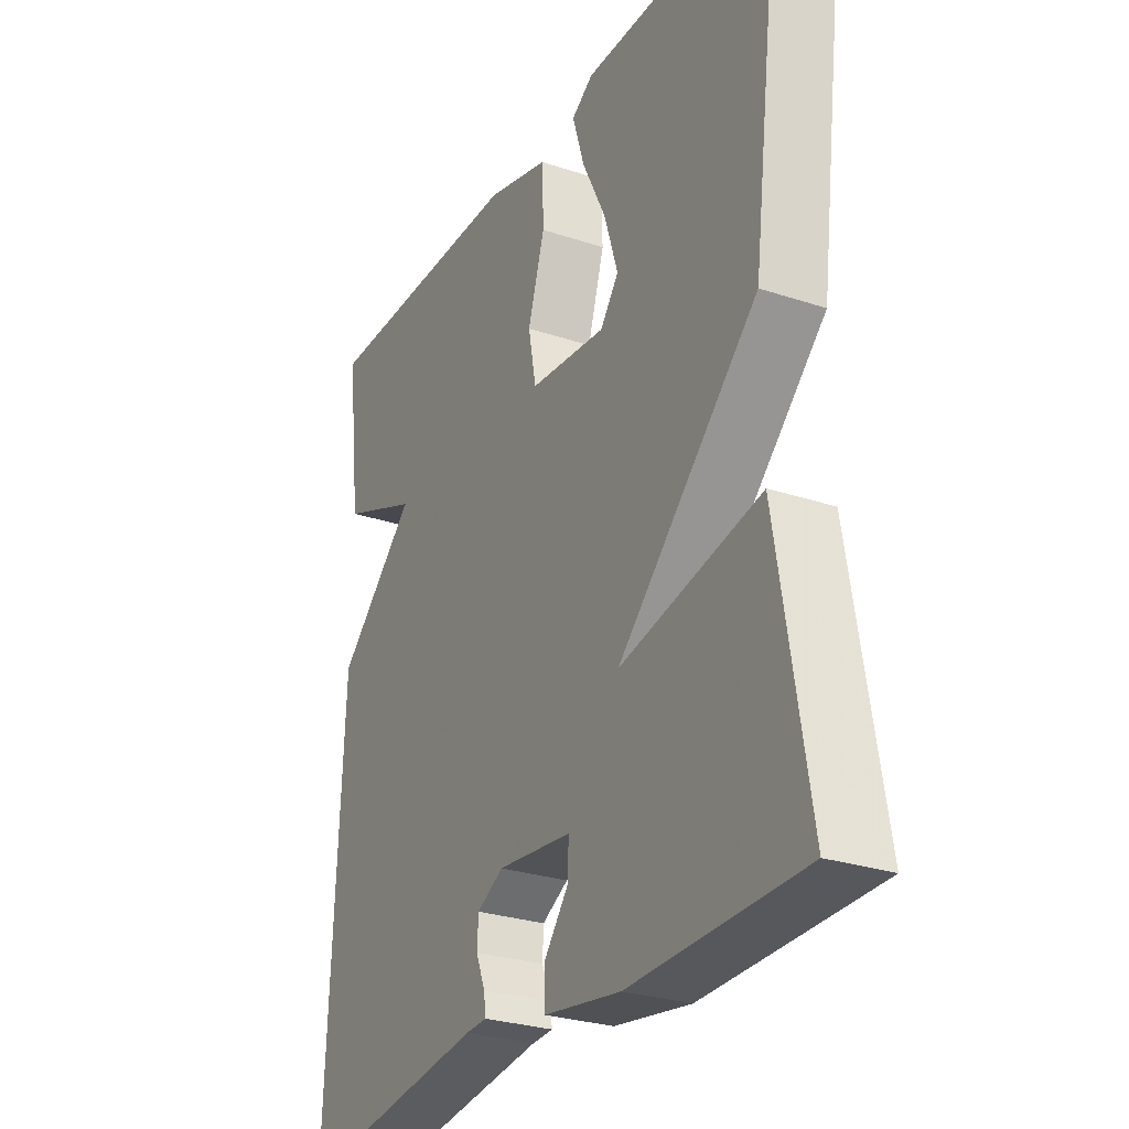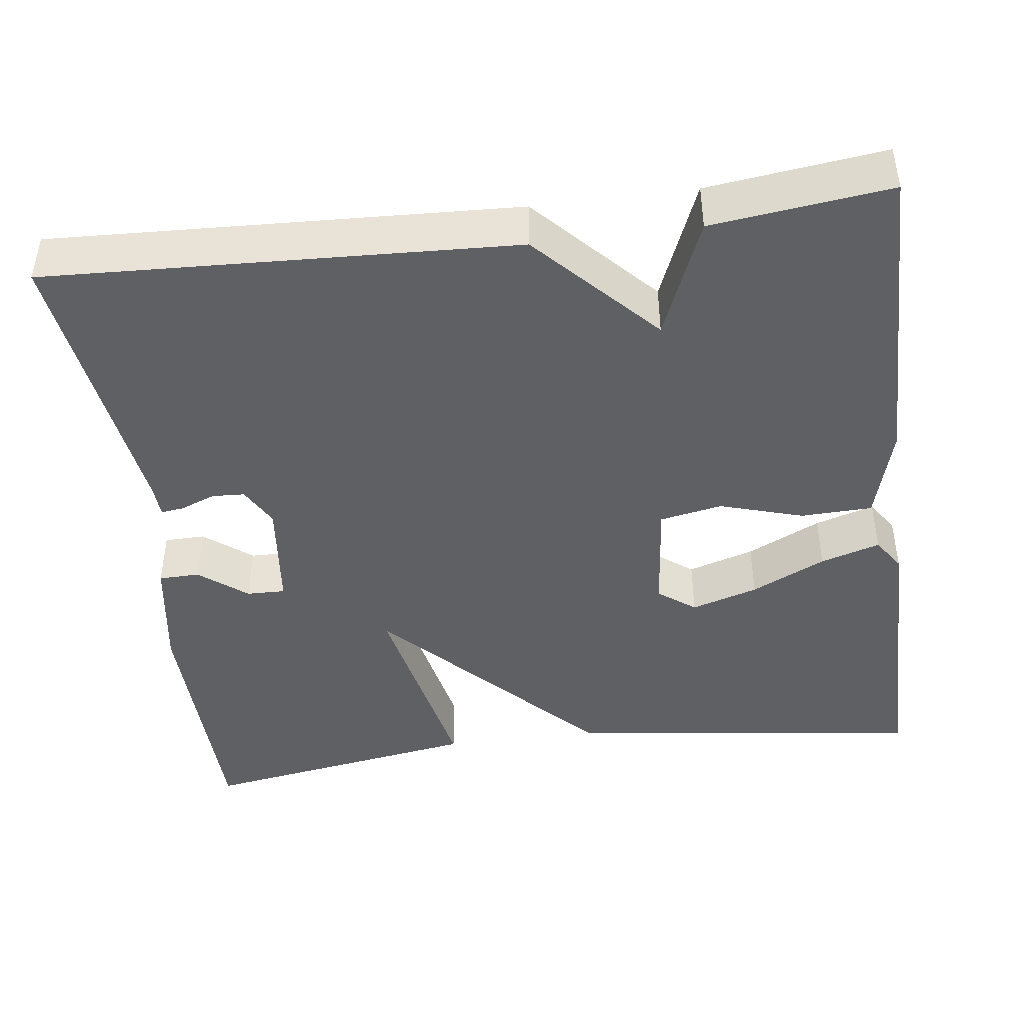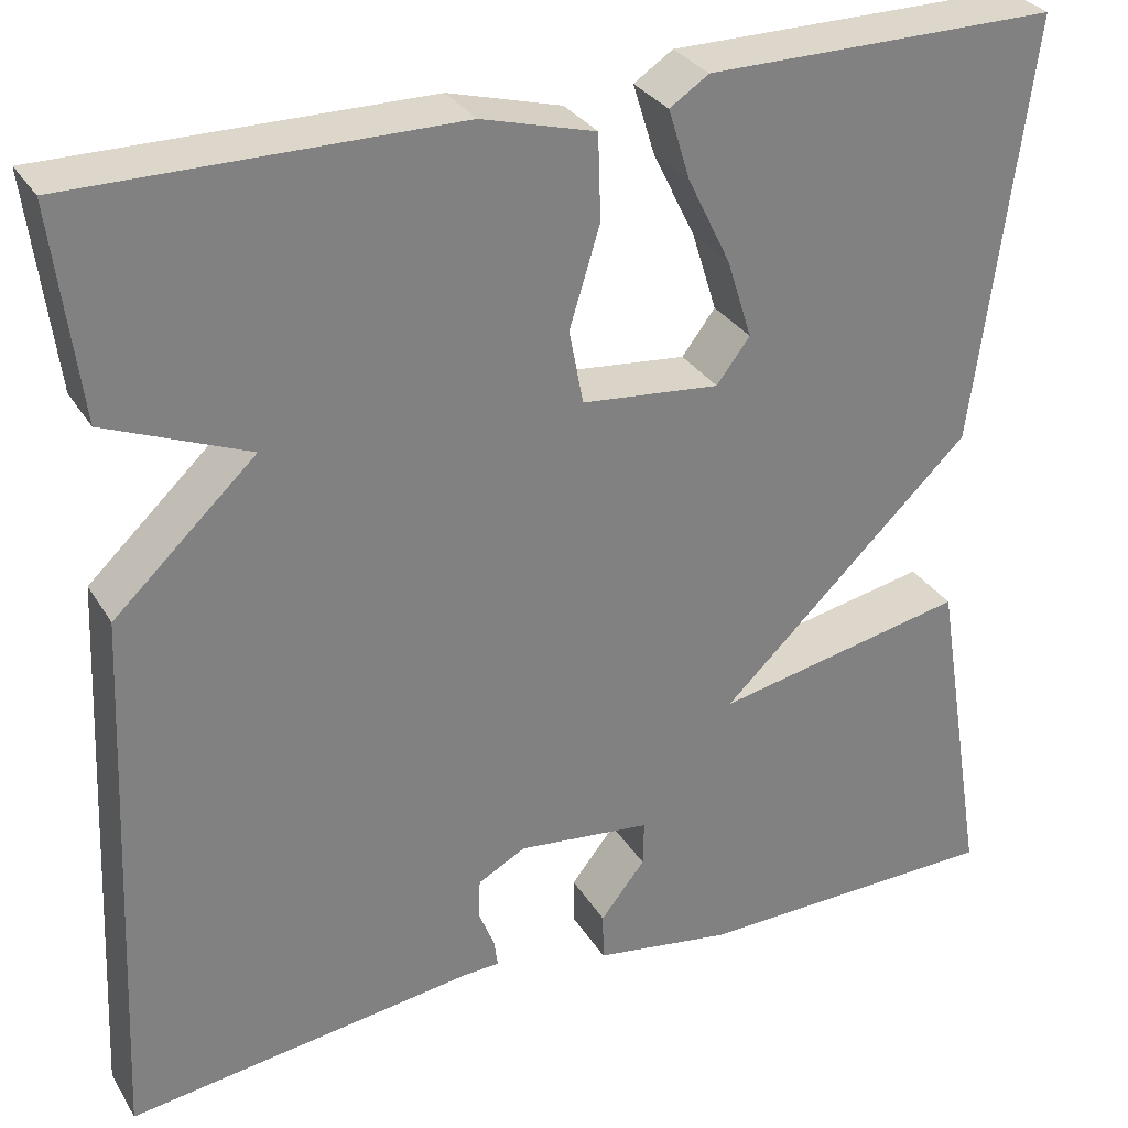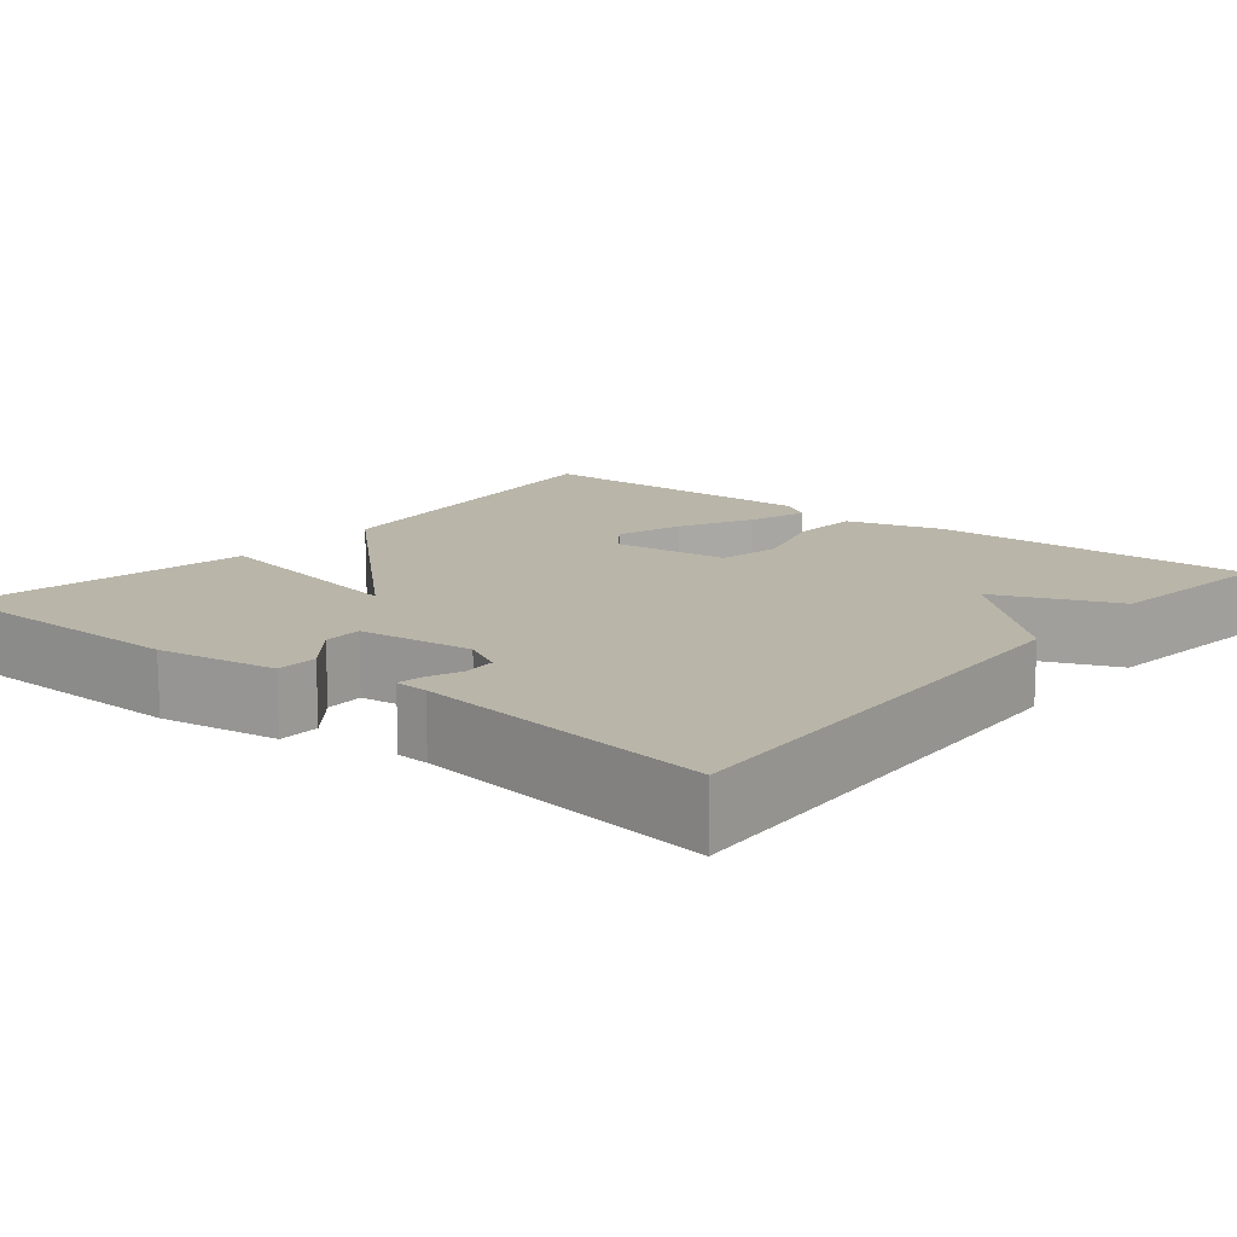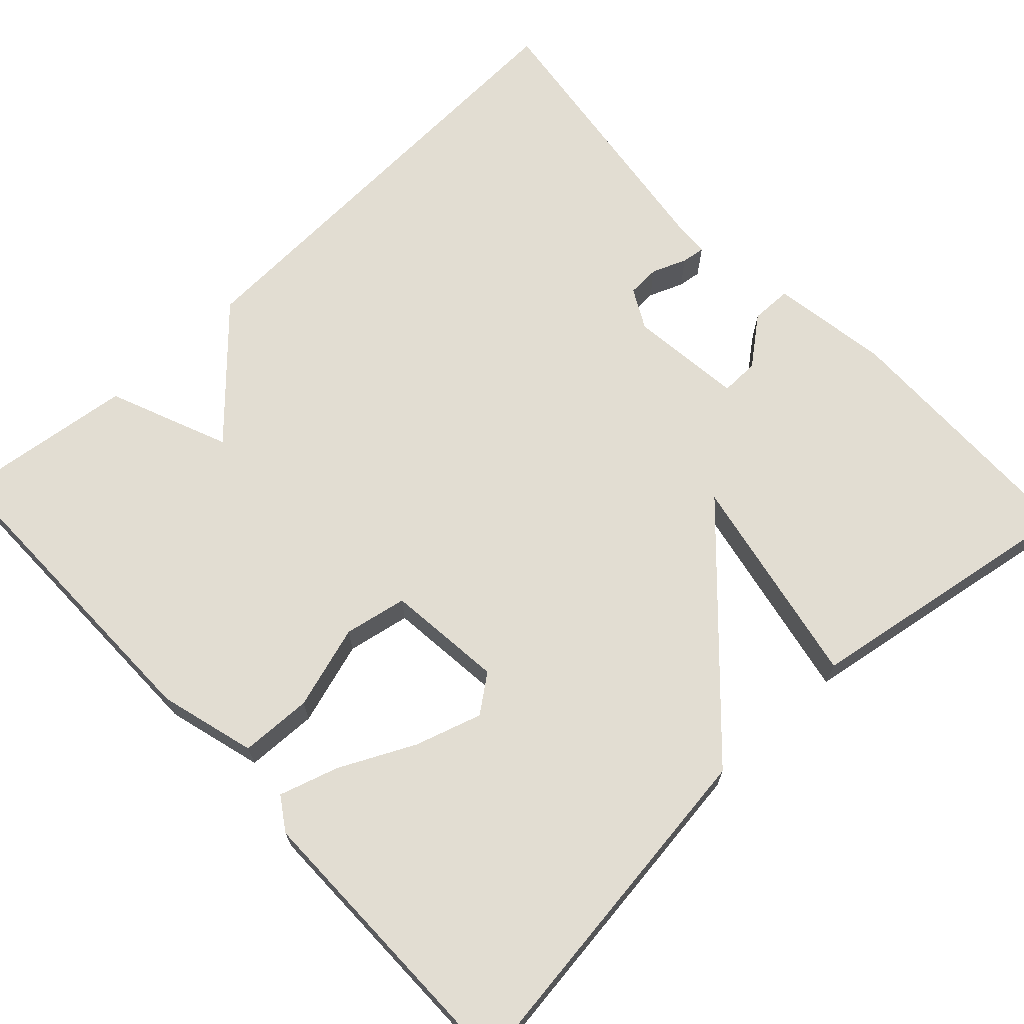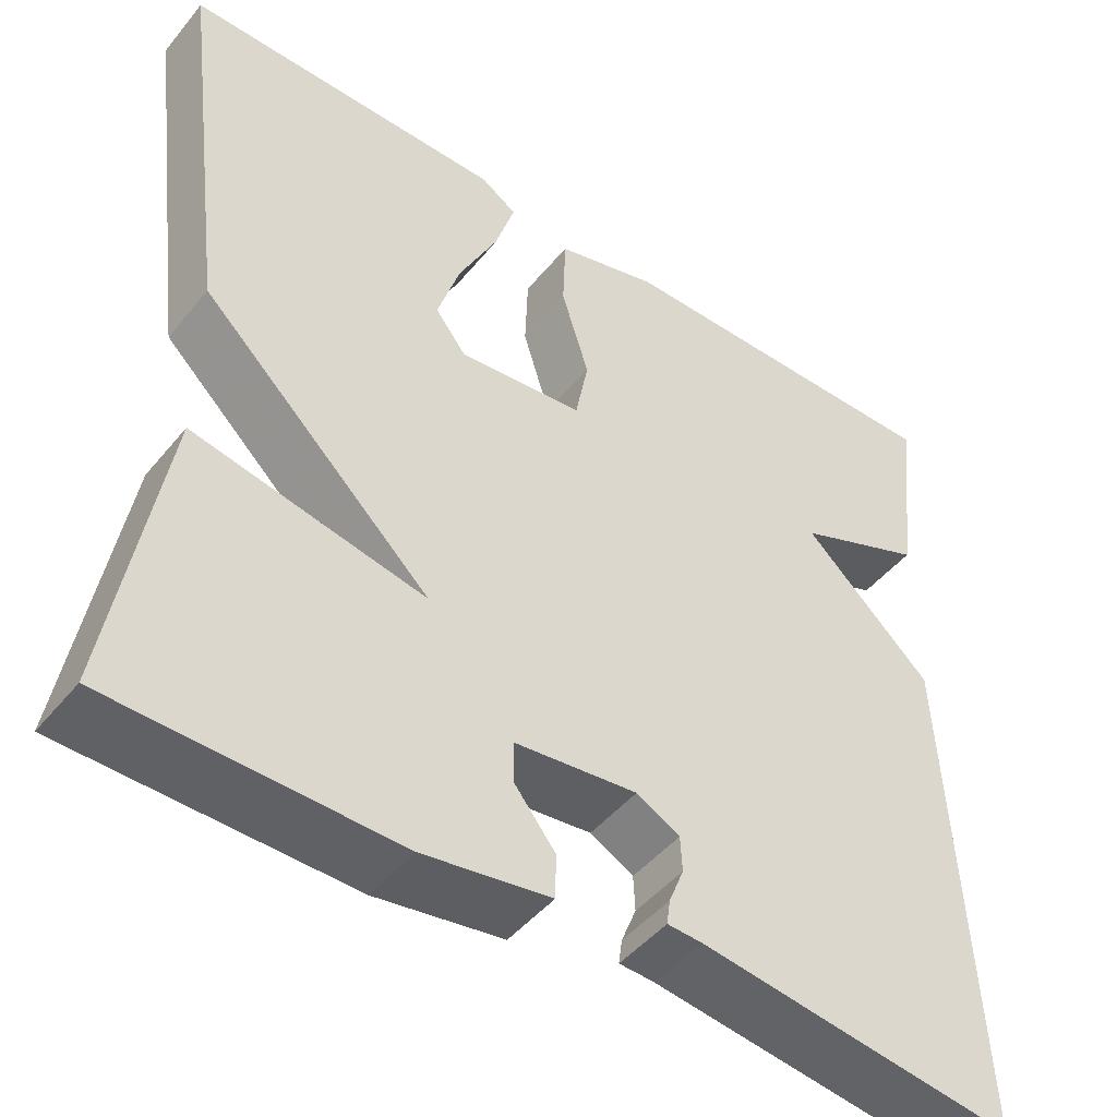
<metadata>
{"format":"obj","ext":"obj","renderer":"f3d","projection":"perspective","resolution":1024,"background":"white","views":[{"elev":-27.9,"azim":63.1,"up":"+Z"},{"elev":-43.7,"azim":-82.5,"up":"+Y"},{"elev":30.8,"azim":-26.3,"up":"+Z"},{"elev":13.4,"azim":-140.9,"up":"+Y"},{"elev":68.3,"azim":46.9,"up":"+Y"},{"elev":-47.0,"azim":142.9,"up":"+Z"}]}
</metadata>
<code>
v 0.5 0.07 0.5
v 0.442 0.07 0.052
v 0.176 0.07 -0.201
v 0.442 0.07 -0.148
v 0.5 0.07 -0.5
v 0.176 0.07 -0.506
v 0.03 0.07 -0.483
v 0.029 0.07 -0.432
v 0.076 0.07 -0.373
v 0.077 0.07 -0.325
v -0.064 0.07 -0.309
v -0.114 0.07 -0.336
v -0.116 0.07 -0.377
v -0.099 0.07 -0.42
v -0.095 0.07 -0.449
v -0.135 0.07 -0.451
v -0.5 0.07 -0.5
v -0.473 0.07 0.079
v -0.324 0.07 0.218
v -0.473 0.07 0.279
v -0.5 0.07 0.5
v -0.102 0.07 0.497
v 0.017 0.07 0.464
v 0.02 0.07 0.375
v -0.012 0.07 0.271
v 0.003 0.07 0.193
v 0.148 0.07 0.178
v 0.183 0.07 0.224
v 0.157 0.07 0.307
v 0.112 0.07 0.399
v 0.089 0.07 0.473
v 0.13 0.07 0.5
v 0.5 0 0.5
v 0.442 0 0.052
v 0.176 0 -0.201
v 0.442 0 -0.148
v 0.5 0 -0.5
v 0.176 0 -0.506
v 0.03 0 -0.483
v 0.029 0 -0.432
v 0.076 0 -0.373
v 0.077 0 -0.325
v -0.064 0 -0.309
v -0.114 0 -0.336
v -0.116 0 -0.377
v -0.099 0 -0.42
v -0.095 0 -0.449
v -0.135 0 -0.451
v -0.5 0 -0.5
v -0.473 0 0.079
v -0.324 0 0.218
v -0.473 0 0.279
v -0.5 0 0.5
v -0.102 0 0.497
v 0.017 0 0.464
v 0.02 0 0.375
v -0.012 0 0.271
v 0.003 0 0.193
v 0.148 0 0.178
v 0.183 0 0.224
v 0.157 0 0.307
v 0.112 0 0.399
v 0.089 0 0.473
v 0.13 0 0.5
f 32 1 2
f 31 32 2
f 30 31 2
f 29 30 2
f 28 29 2
f 27 28 2 3
f 26 27 3
f 23 24 25
f 22 23 25
f 21 22 25
f 20 21 25
f 19 20 25
f 18 19 25
f 17 18 25
f 16 17 25
f 13 14 15 16
f 12 13 16
f 12 16 25
f 11 12 25 26
f 7 8 9
f 6 7 9
f 5 6 9
f 4 5 9
f 3 4 9 10
f 3 10 11 26
f 34 33 64
f 34 64 63
f 34 63 62
f 34 62 61
f 34 61 60
f 35 34 60 59
f 35 59 58
f 57 56 55
f 57 55 54
f 57 54 53
f 57 53 52
f 57 52 51
f 57 51 50
f 57 50 49
f 57 49 48
f 48 47 46 45
f 48 45 44
f 57 48 44
f 58 57 44 43
f 41 40 39
f 41 39 38
f 41 38 37
f 41 37 36
f 42 41 36 35
f 58 43 42 35
f 1 33 34 2
f 2 34 35 3
f 3 35 36 4
f 4 36 37 5
f 5 37 38 6
f 6 38 39 7
f 7 39 40 8
f 8 40 41 9
f 9 41 42 10
f 10 42 43 11
f 11 43 44 12
f 12 44 45 13
f 13 45 46 14
f 14 46 47 15
f 15 47 48 16
f 16 48 49 17
f 17 49 50 18
f 18 50 51 19
f 19 51 52 20
f 20 52 53 21
f 21 53 54 22
f 22 54 55 23
f 23 55 56 24
f 24 56 57 25
f 25 57 58 26
f 26 58 59 27
f 27 59 60 28
f 28 60 61 29
f 29 61 62 30
f 30 62 63 31
f 31 63 64 32
f 32 64 33 1

</code>
